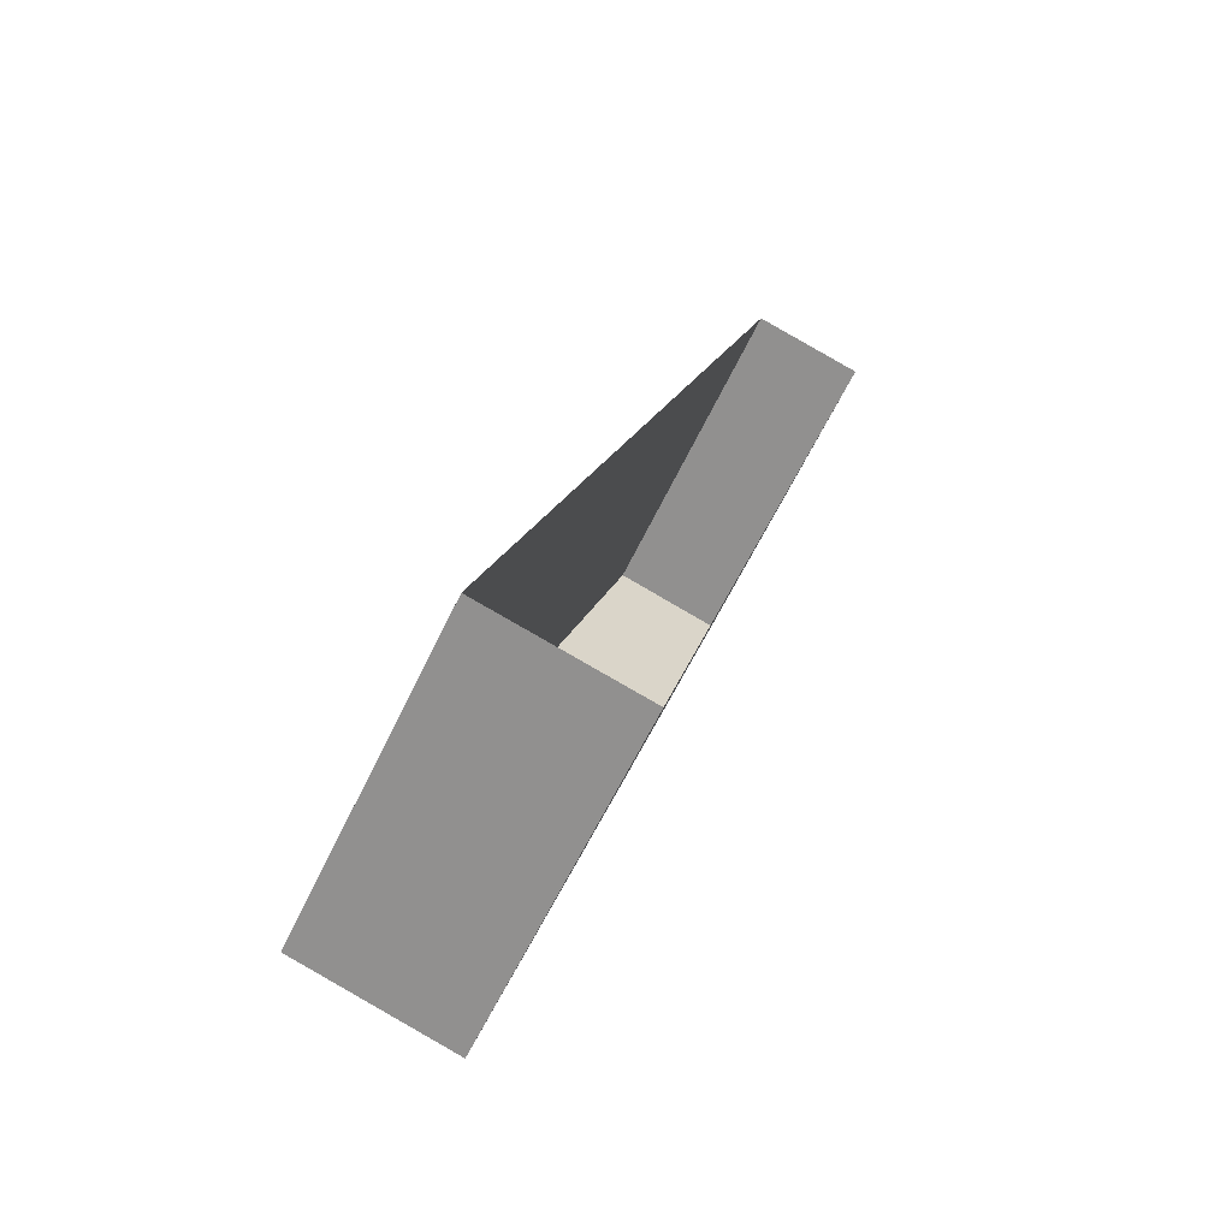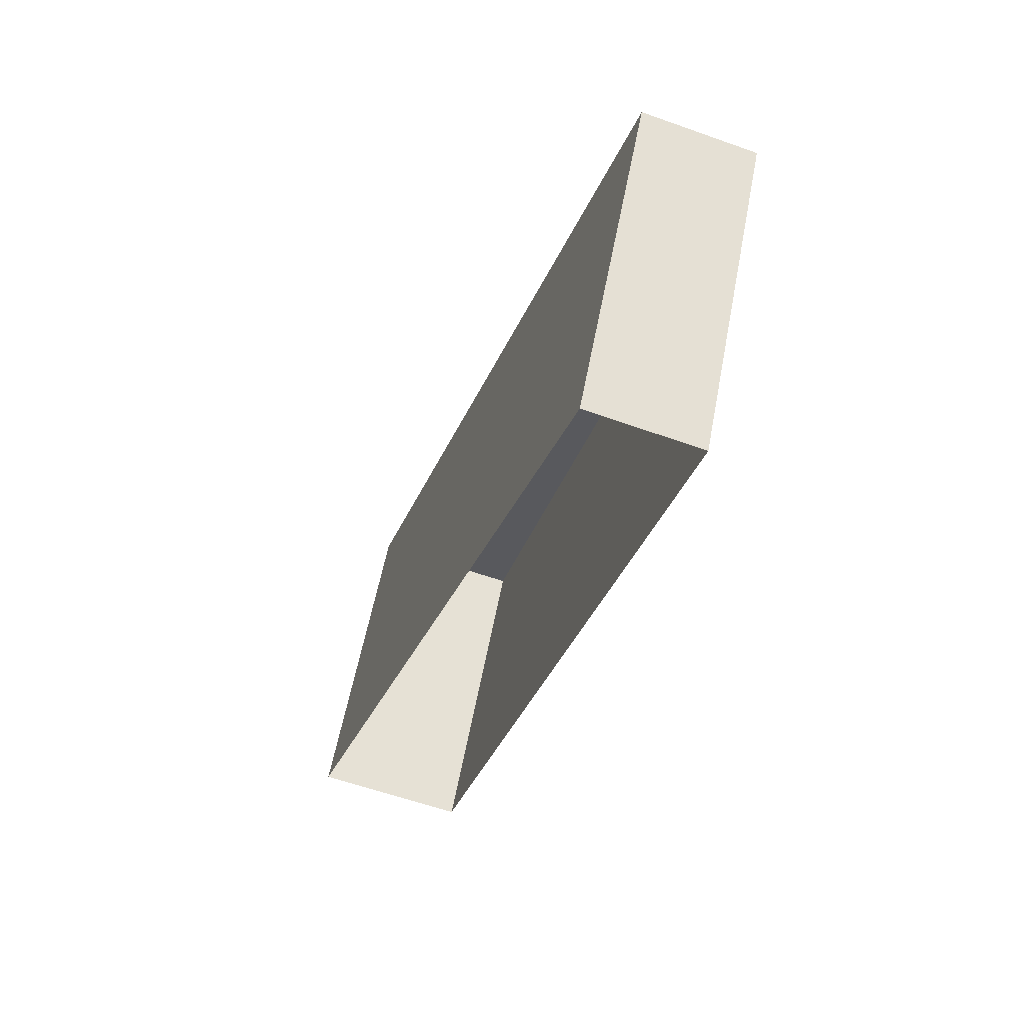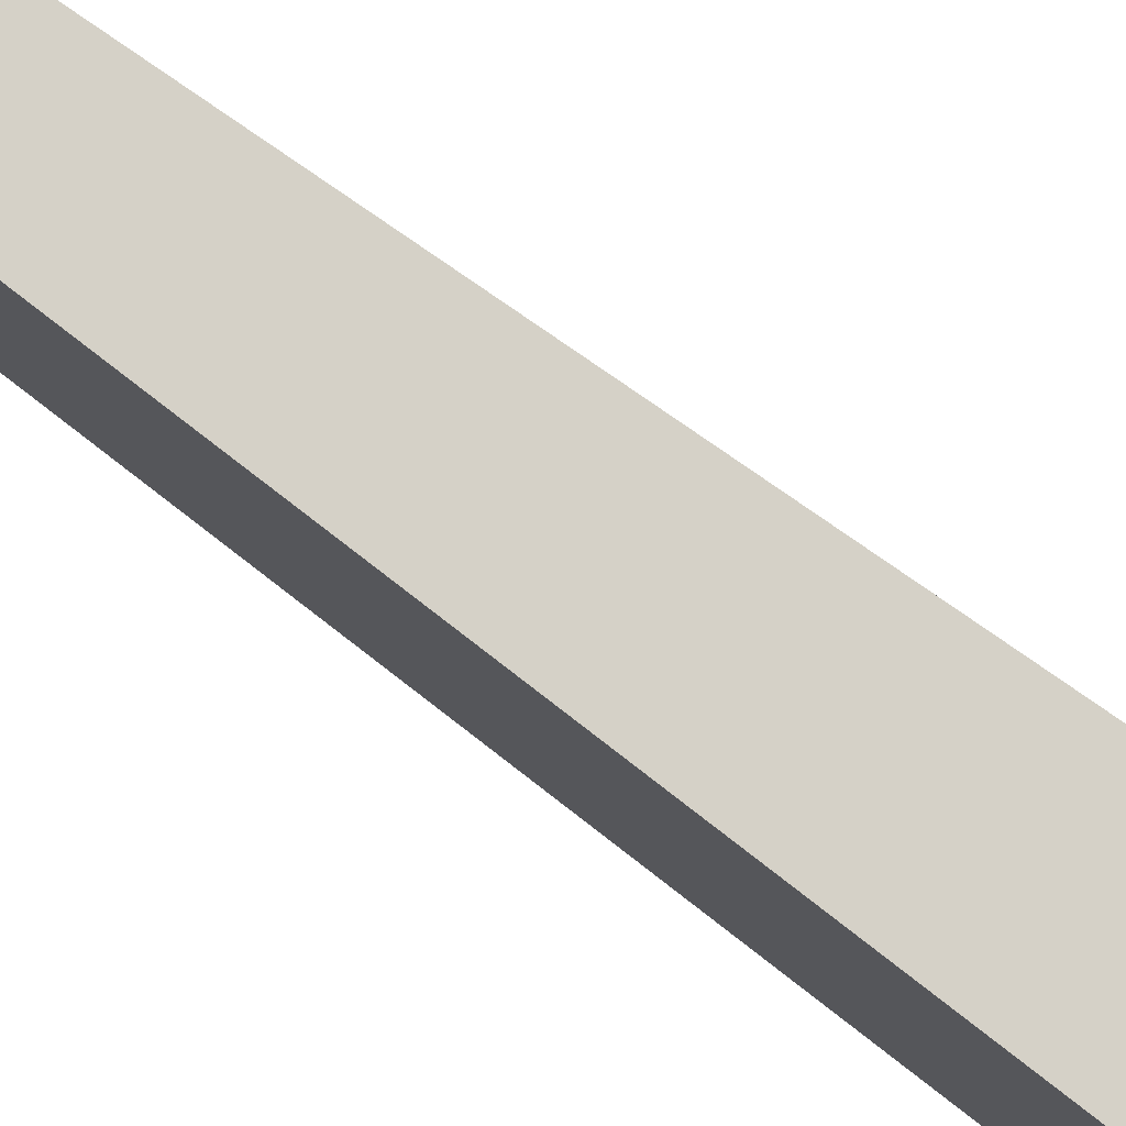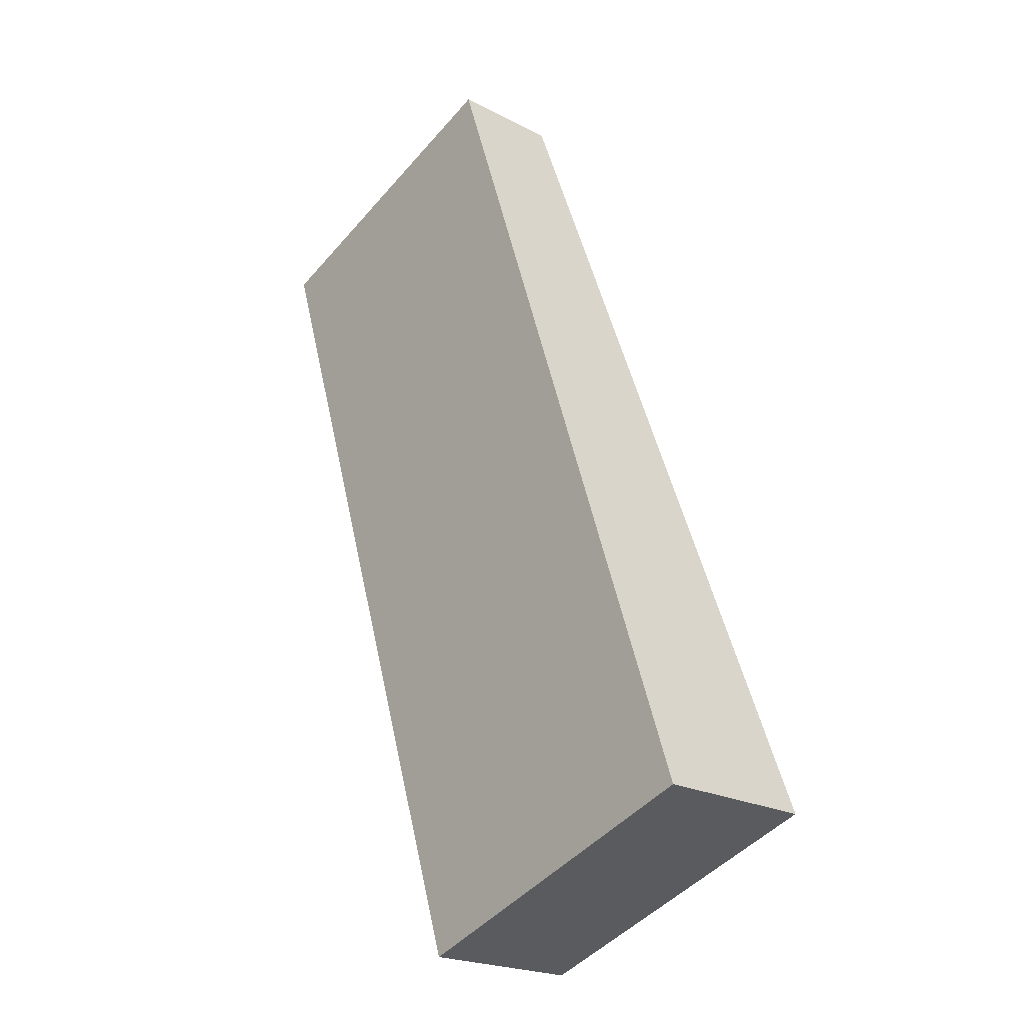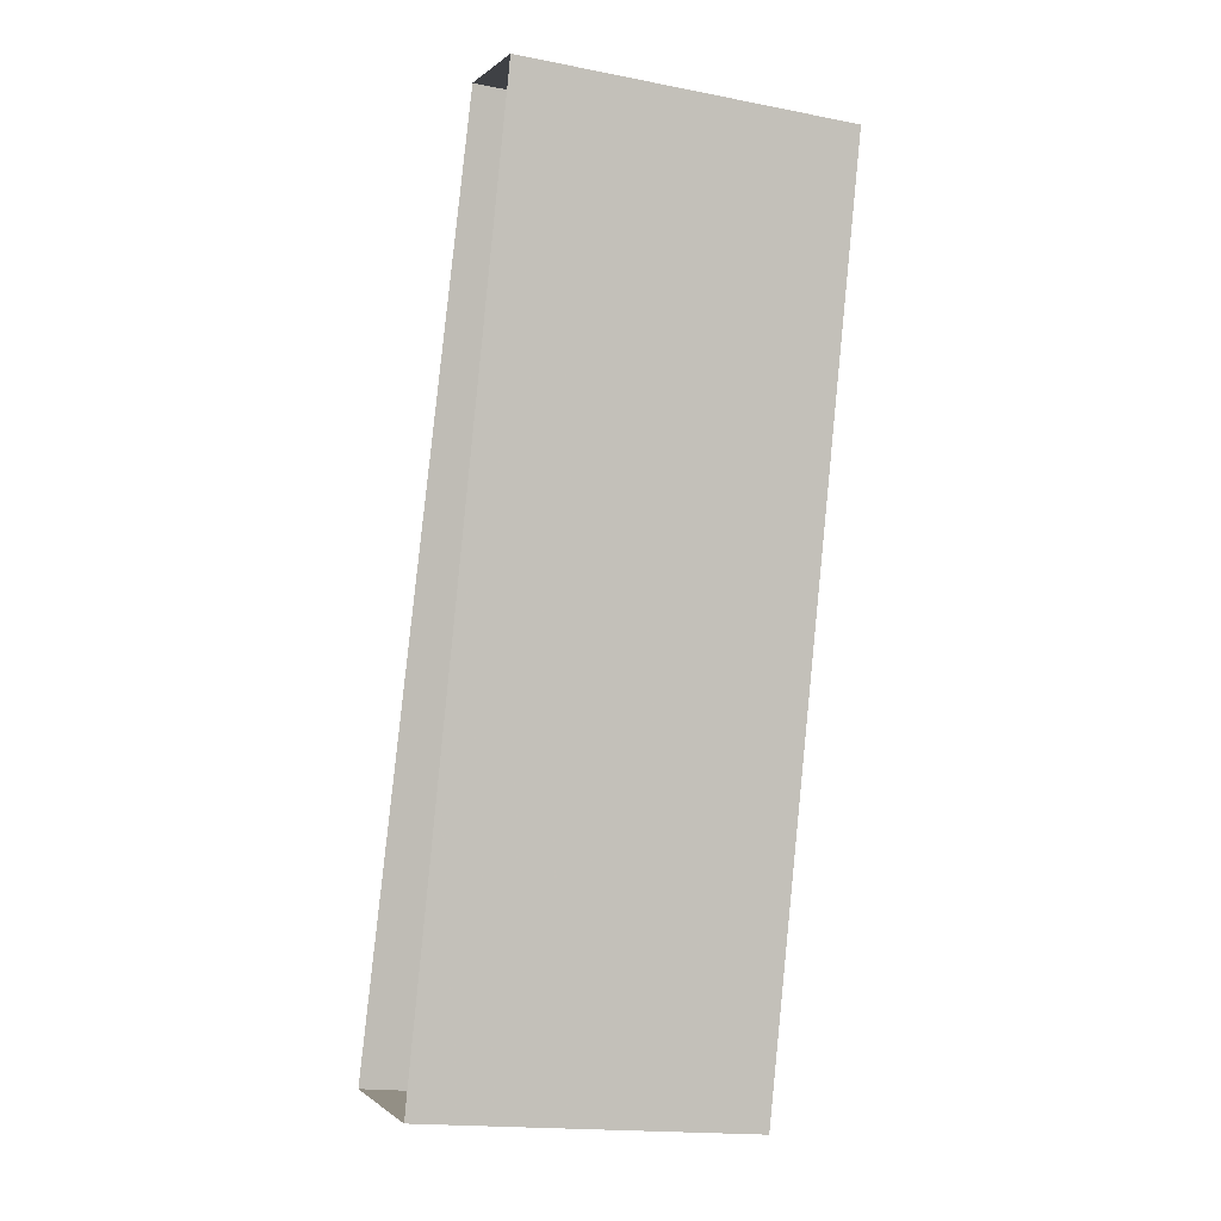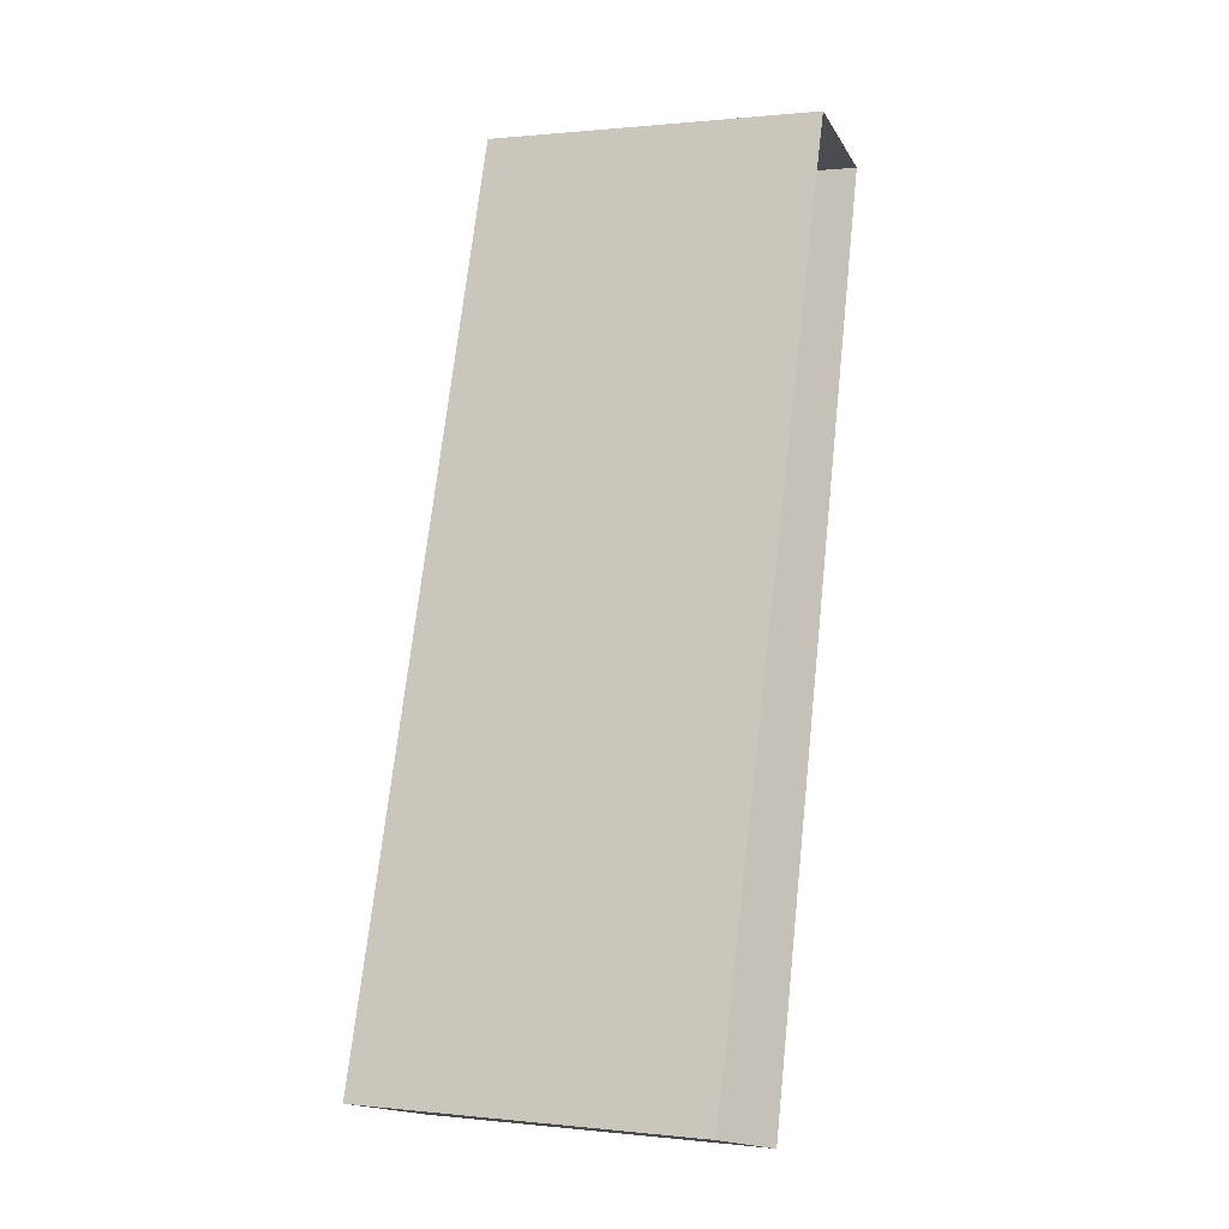
<metadata>
{"format":"obj","ext":"obj","renderer":"f3d","projection":"perspective","resolution":1024,"background":"white","views":[{"elev":-62.1,"azim":154.4,"up":"+Y"},{"elev":58.3,"azim":-169.2,"up":"+Y"},{"elev":79.4,"azim":-36.9,"up":"+Z"},{"elev":-47.0,"azim":-38.6,"up":"+Y"},{"elev":-17.5,"azim":-111.0,"up":"+Y"},{"elev":0.6,"azim":112.2,"up":"+Y"}]}
</metadata>
<code>
v -1.161e+04 -3.767e+04 31.39
v -1.16e+04 -3.77e+04 31.39
v -1.161e+04 -3.767e+04 31.39
v -1.16e+04 -3.77e+04 31.39
v -1.16e+04 -3.77e+04 43.1
v -1.161e+04 -3.767e+04 43.1
v -1.161e+04 -3.767e+04 43.1
v -1.16e+04 -3.77e+04 43.1
f 1 2 3
f 1 4 2
f 5 6 7
f 5 8 6
f 7 1 3
f 7 6 1
f 8 4 1
f 6 8 1
f 5 2 4
f 8 5 4
f 5 3 2
f 5 7 3

</code>
